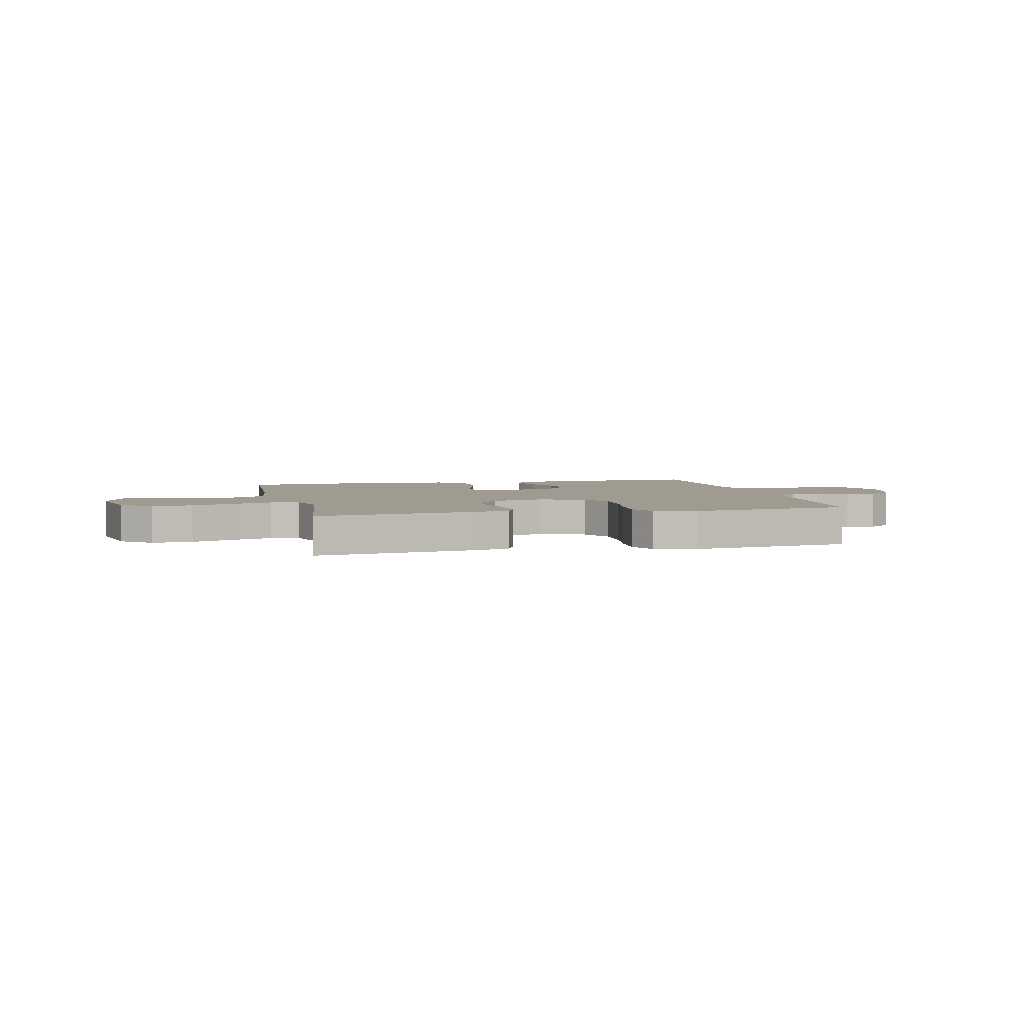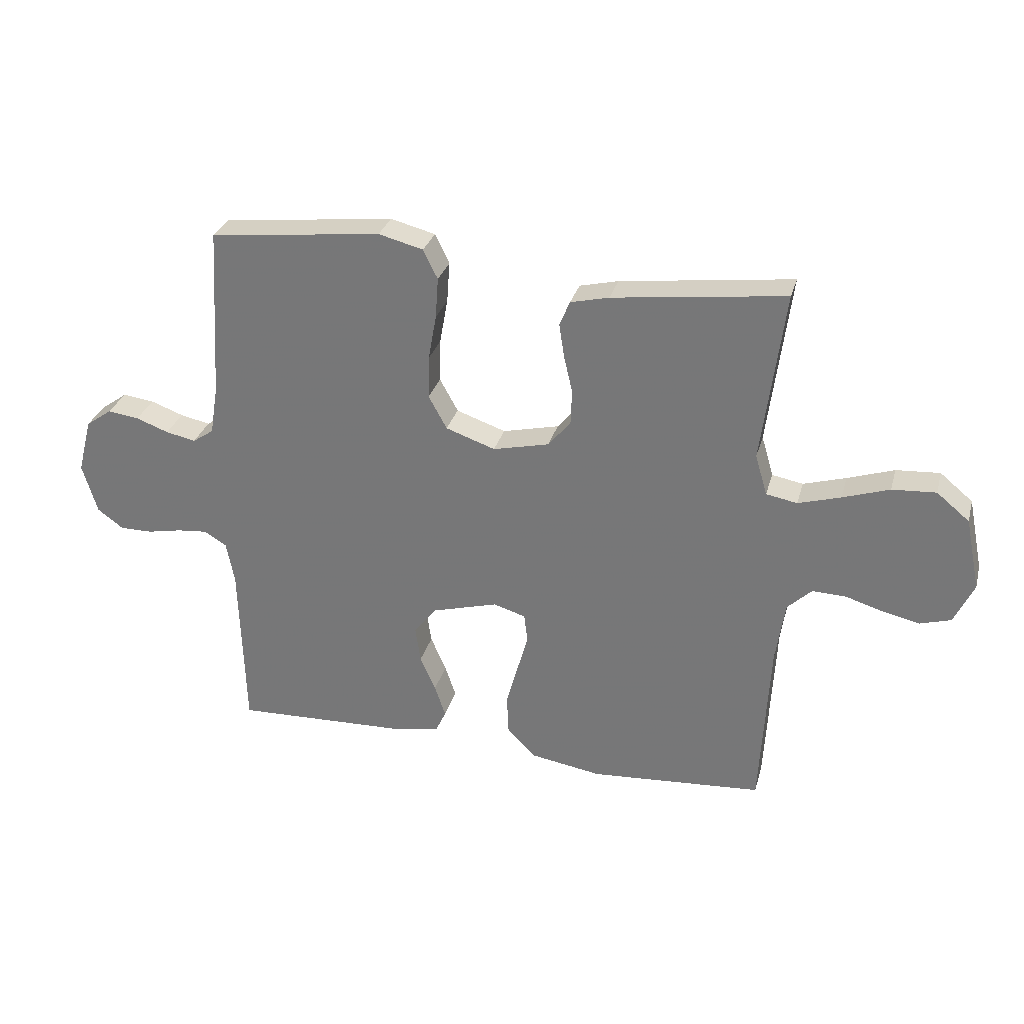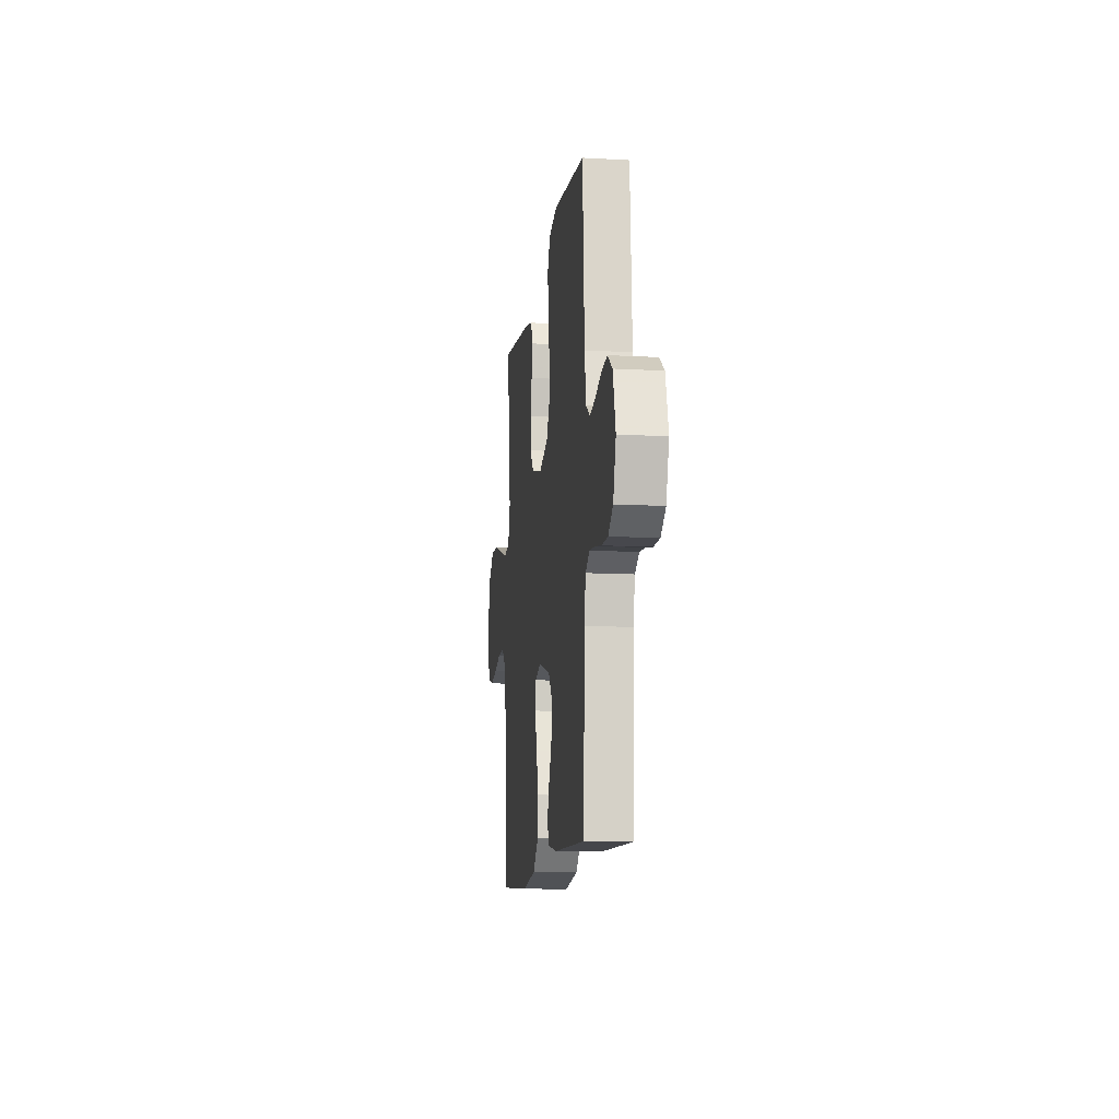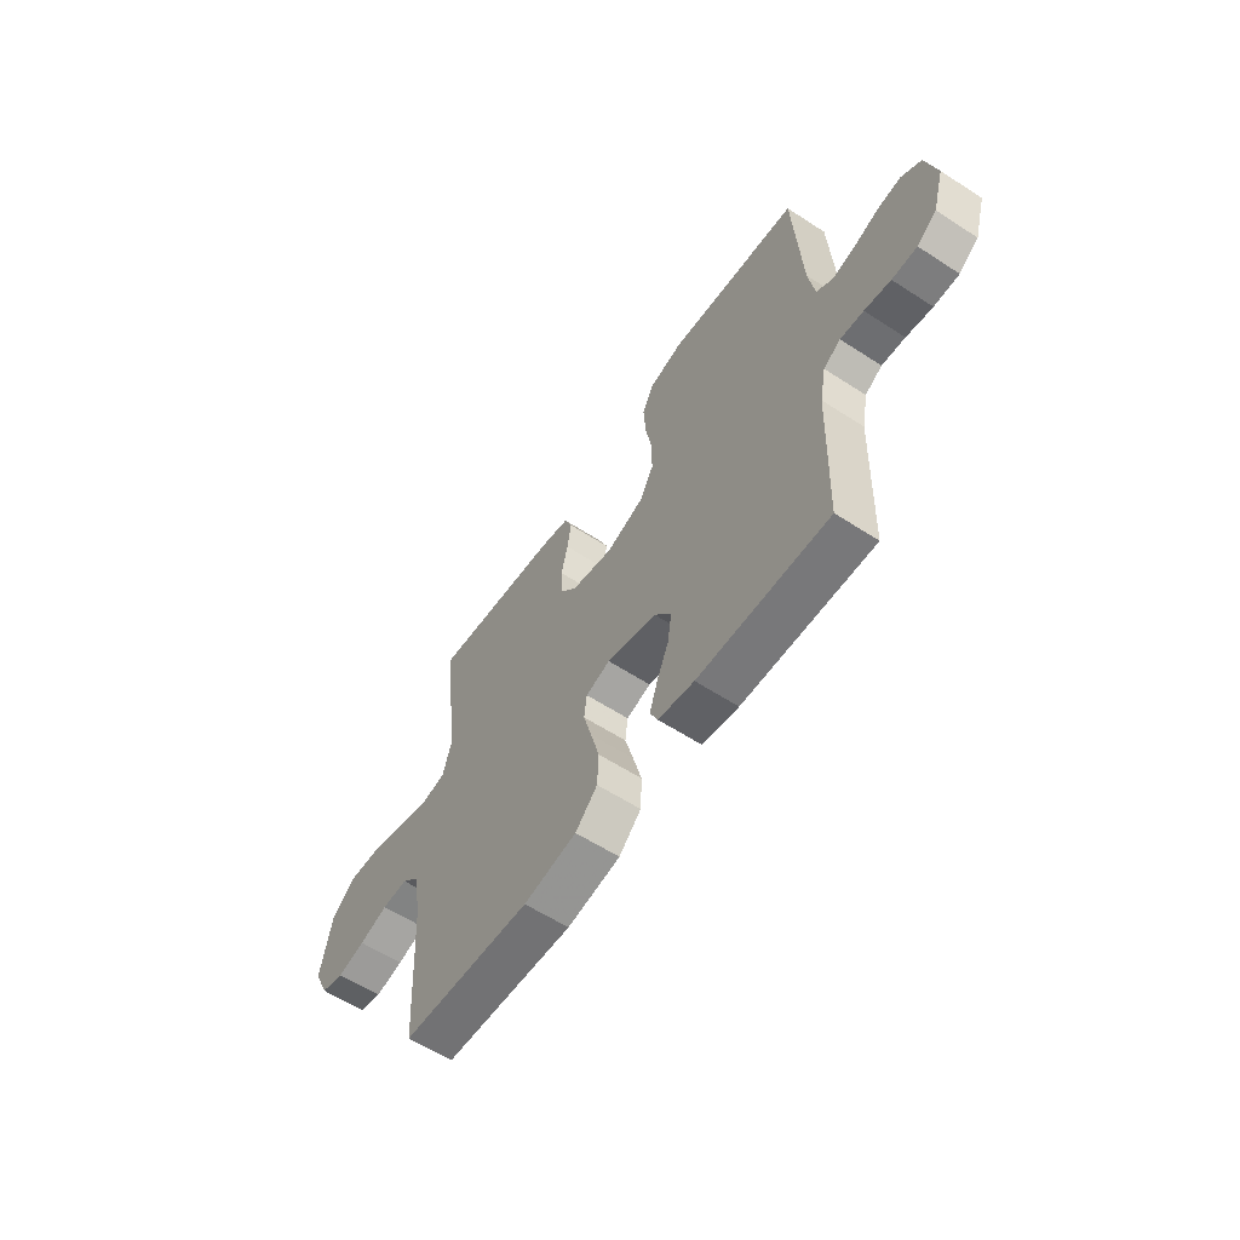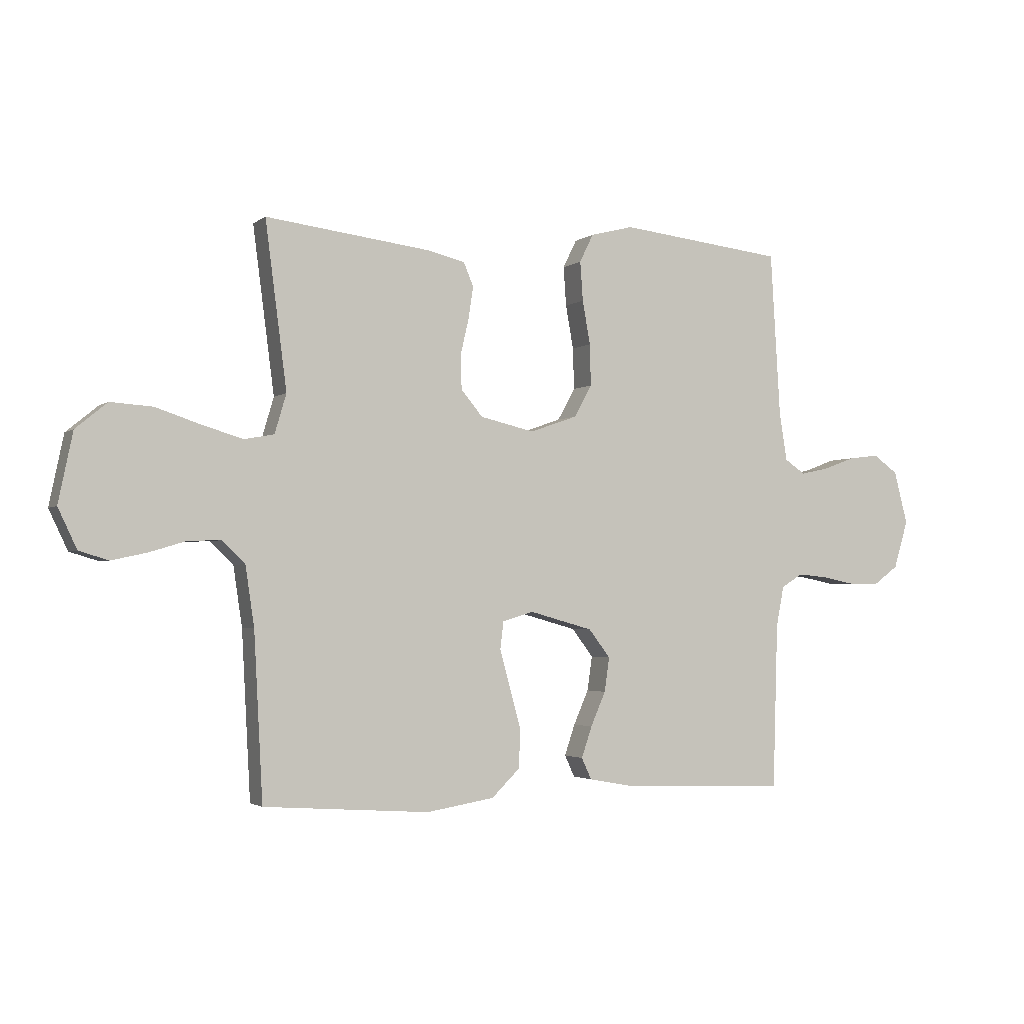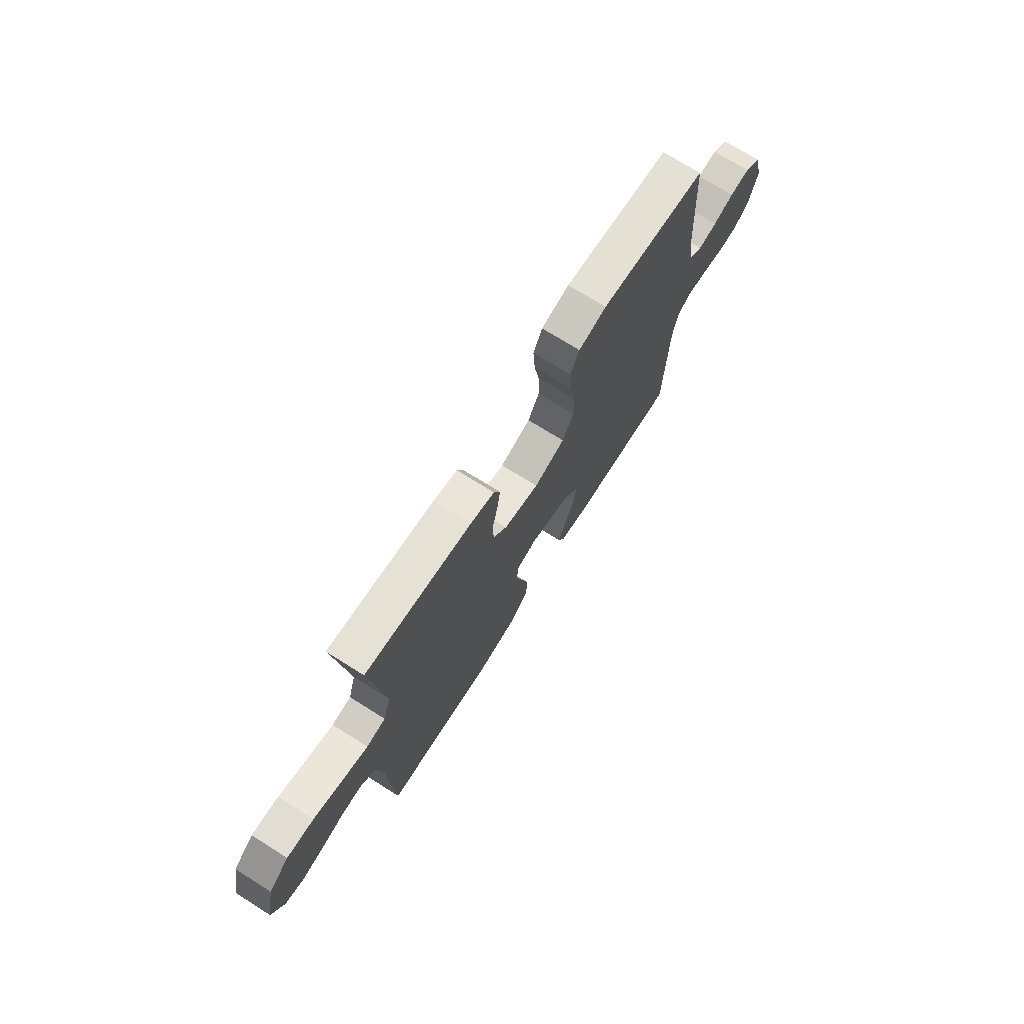
<metadata>
{"format":"obj","ext":"obj","renderer":"f3d","projection":"perspective","resolution":1024,"background":"white","views":[{"elev":4.1,"azim":-13.3,"up":"+Y"},{"elev":30.0,"azim":-165.2,"up":"+Z"},{"elev":-11.8,"azim":82.5,"up":"+Z"},{"elev":-59.2,"azim":56.2,"up":"+Z"},{"elev":-2.5,"azim":-24.3,"up":"+Z"},{"elev":71.9,"azim":-57.8,"up":"+Z"}]}
</metadata>
<code>
v 0.5 0.07 0.5
v 0.518 0.07 0.2
v 0.532 0.07 0.114
v 0.569 0.07 0.089
v 0.621 0.07 0.1
v 0.678 0.07 0.121
v 0.733 0.07 0.128
v 0.778 0.07 0.096
v 0.803 0.07 0
v 0.777 0.07 -0.087
v 0.732 0.07 -0.12
v 0.675 0.07 -0.12
v 0.615 0.07 -0.108
v 0.562 0.07 -0.103
v 0.523 0.07 -0.127
v 0.509 0.07 -0.2
v 0.5 0.07 -0.5
v 0.2 0.07 -0.49
v 0.117 0.07 -0.475
v 0.099 0.07 -0.436
v 0.118 0.07 -0.38
v 0.145 0.07 -0.318
v 0.154 0.07 -0.256
v 0.115 0.07 -0.205
v 0 0.07 -0.173
v -0.056 0.07 -0.19
v -0.062 0.07 -0.24
v -0.043 0.07 -0.308
v -0.023 0.07 -0.382
v -0.026 0.07 -0.451
v -0.077 0.07 -0.501
v -0.2 0.07 -0.521
v -0.5 0.07 -0.5
v -0.516 0.07 -0.2
v -0.532 0.07 -0.092
v -0.574 0.07 -0.052
v -0.633 0.07 -0.054
v -0.699 0.07 -0.074
v -0.763 0.07 -0.088
v -0.816 0.07 -0.072
v -0.85 0.07 0
v -0.824 0.07 0.126
v -0.767 0.07 0.173
v -0.691 0.07 0.168
v -0.61 0.07 0.141
v -0.536 0.07 0.119
v -0.482 0.07 0.129
v -0.461 0.07 0.2
v -0.5 0.07 0.5
v -0.2 0.07 0.463
v -0.133 0.07 0.447
v -0.115 0.07 0.404
v -0.124 0.07 0.345
v -0.139 0.07 0.281
v -0.137 0.07 0.22
v -0.098 0.07 0.173
v 0 0.07 0.15
v 0.086 0.07 0.18
v 0.118 0.07 0.238
v 0.116 0.07 0.313
v 0.102 0.07 0.392
v 0.097 0.07 0.463
v 0.122 0.07 0.514
v 0.2 0.07 0.534
v 0.5 0 0.5
v 0.518 0 0.2
v 0.532 0 0.114
v 0.569 0 0.089
v 0.621 0 0.1
v 0.678 0 0.121
v 0.733 0 0.128
v 0.778 0 0.096
v 0.803 0 0
v 0.777 0 -0.087
v 0.732 0 -0.12
v 0.675 0 -0.12
v 0.615 0 -0.108
v 0.562 0 -0.103
v 0.523 0 -0.127
v 0.509 0 -0.2
v 0.5 0 -0.5
v 0.2 0 -0.49
v 0.117 0 -0.475
v 0.099 0 -0.436
v 0.118 0 -0.38
v 0.145 0 -0.318
v 0.154 0 -0.256
v 0.115 0 -0.205
v 0 0 -0.173
v -0.056 0 -0.19
v -0.062 0 -0.24
v -0.043 0 -0.308
v -0.023 0 -0.382
v -0.026 0 -0.451
v -0.077 0 -0.501
v -0.2 0 -0.521
v -0.5 0 -0.5
v -0.516 0 -0.2
v -0.532 0 -0.092
v -0.574 0 -0.052
v -0.633 0 -0.054
v -0.699 0 -0.074
v -0.763 0 -0.088
v -0.816 0 -0.072
v -0.85 0 0
v -0.824 0 0.126
v -0.767 0 0.173
v -0.691 0 0.168
v -0.61 0 0.141
v -0.536 0 0.119
v -0.482 0 0.129
v -0.461 0 0.2
v -0.5 0 0.5
v -0.2 0 0.463
v -0.133 0 0.447
v -0.115 0 0.404
v -0.124 0 0.345
v -0.139 0 0.281
v -0.137 0 0.22
v -0.098 0 0.173
v 0 0 0.15
v 0.086 0 0.18
v 0.118 0 0.238
v 0.116 0 0.313
v 0.102 0 0.392
v 0.097 0 0.463
v 0.122 0 0.514
v 0.2 0 0.534
f 64 1 2
f 63 64 2
f 62 63 2
f 61 62 2
f 60 61 2
f 59 60 2 3
f 58 59 3 4
f 57 58 4
f 52 53 54
f 51 52 54
f 50 51 54
f 49 50 54
f 48 49 54
f 47 48 54 55
f 43 44 45
f 42 43 45
f 41 42 45
f 40 41 45
f 39 40 45
f 38 39 45
f 37 38 45
f 36 37 45 46
f 35 36 46 47
f 32 33 34
f 31 32 34
f 30 31 34
f 29 30 34
f 28 29 34
f 27 28 34
f 47 55 56
f 35 47 56
f 34 35 56
f 27 34 56
f 26 27 56
f 20 21 22
f 19 20 22
f 18 19 22
f 17 18 22
f 16 17 22
f 15 16 22 23
f 14 15 23 24
f 11 12 13
f 10 11 13
f 9 10 13
f 8 9 13
f 7 8 13
f 6 7 13
f 5 6 13
f 4 5 13 14
f 14 24 25
f 4 14 25
f 57 4 25
f 25 26 56 57
f 66 65 128
f 66 128 127
f 66 127 126
f 66 126 125
f 66 125 124
f 67 66 124 123
f 68 67 123 122
f 68 122 121
f 118 117 116
f 118 116 115
f 118 115 114
f 118 114 113
f 118 113 112
f 119 118 112 111
f 109 108 107
f 109 107 106
f 109 106 105
f 109 105 104
f 109 104 103
f 109 103 102
f 109 102 101
f 110 109 101 100
f 111 110 100 99
f 98 97 96
f 98 96 95
f 98 95 94
f 98 94 93
f 98 93 92
f 98 92 91
f 120 119 111
f 120 111 99
f 120 99 98
f 120 98 91
f 120 91 90
f 86 85 84
f 86 84 83
f 86 83 82
f 86 82 81
f 86 81 80
f 87 86 80 79
f 88 87 79 78
f 77 76 75
f 77 75 74
f 77 74 73
f 77 73 72
f 77 72 71
f 77 71 70
f 77 70 69
f 78 77 69 68
f 89 88 78
f 89 78 68
f 89 68 121
f 121 120 90 89
f 1 65 66 2
f 2 66 67 3
f 3 67 68 4
f 4 68 69 5
f 5 69 70 6
f 6 70 71 7
f 7 71 72 8
f 8 72 73 9
f 9 73 74 10
f 10 74 75 11
f 11 75 76 12
f 12 76 77 13
f 13 77 78 14
f 14 78 79 15
f 15 79 80 16
f 16 80 81 17
f 17 81 82 18
f 18 82 83 19
f 19 83 84 20
f 20 84 85 21
f 21 85 86 22
f 22 86 87 23
f 23 87 88 24
f 24 88 89 25
f 25 89 90 26
f 26 90 91 27
f 27 91 92 28
f 28 92 93 29
f 29 93 94 30
f 30 94 95 31
f 31 95 96 32
f 32 96 97 33
f 33 97 98 34
f 34 98 99 35
f 35 99 100 36
f 36 100 101 37
f 37 101 102 38
f 38 102 103 39
f 39 103 104 40
f 40 104 105 41
f 41 105 106 42
f 42 106 107 43
f 43 107 108 44
f 44 108 109 45
f 45 109 110 46
f 46 110 111 47
f 47 111 112 48
f 48 112 113 49
f 49 113 114 50
f 50 114 115 51
f 51 115 116 52
f 52 116 117 53
f 53 117 118 54
f 54 118 119 55
f 55 119 120 56
f 56 120 121 57
f 57 121 122 58
f 58 122 123 59
f 59 123 124 60
f 60 124 125 61
f 61 125 126 62
f 62 126 127 63
f 63 127 128 64
f 64 128 65 1

</code>
